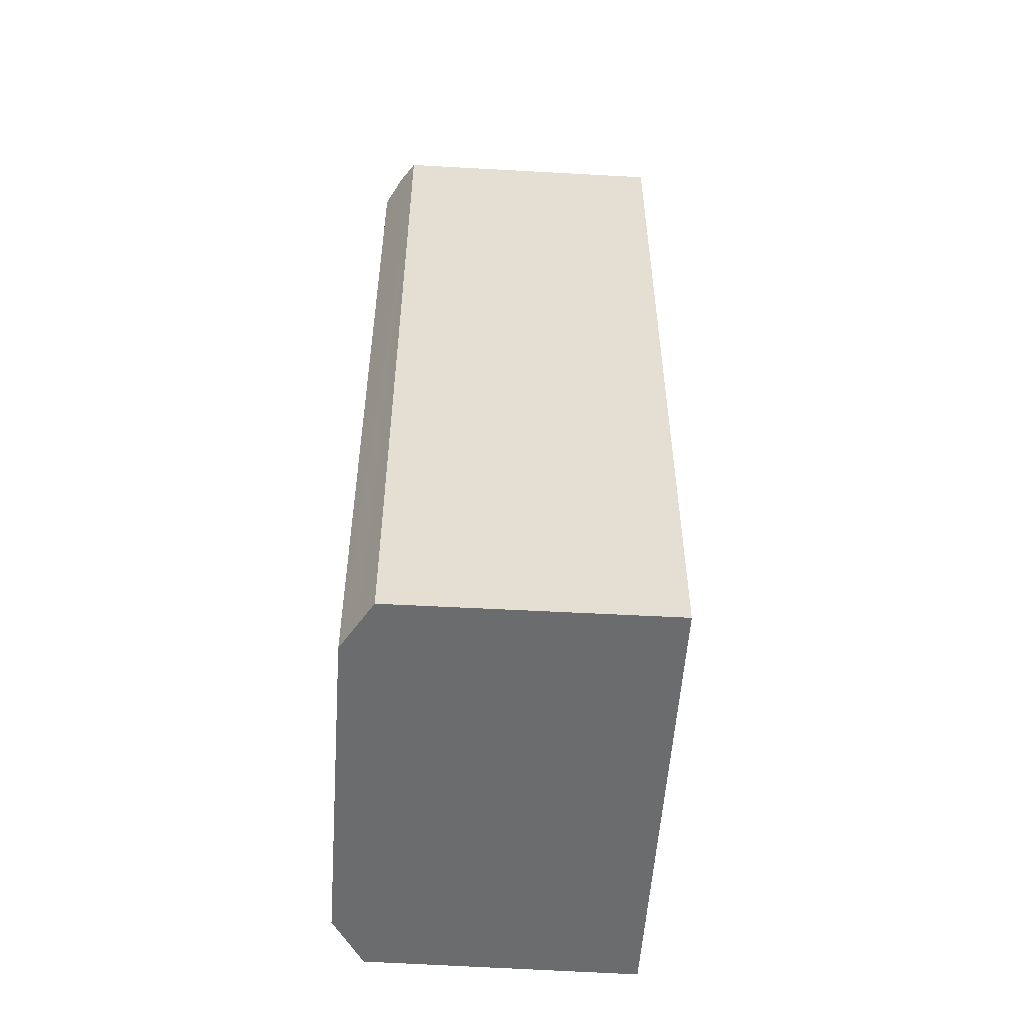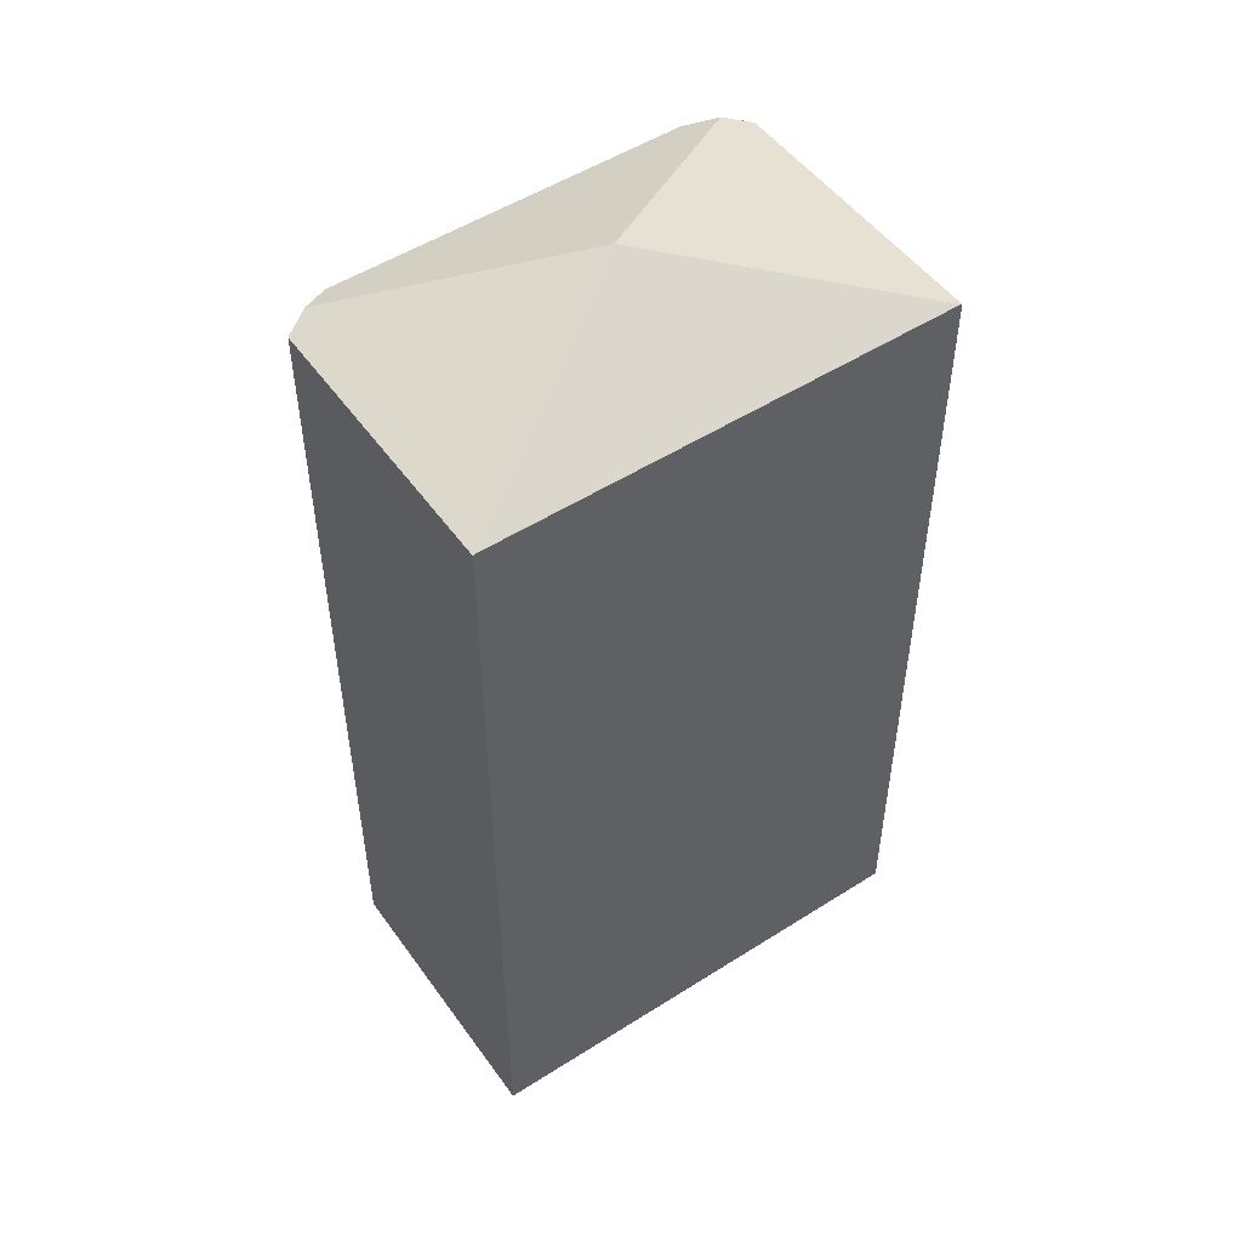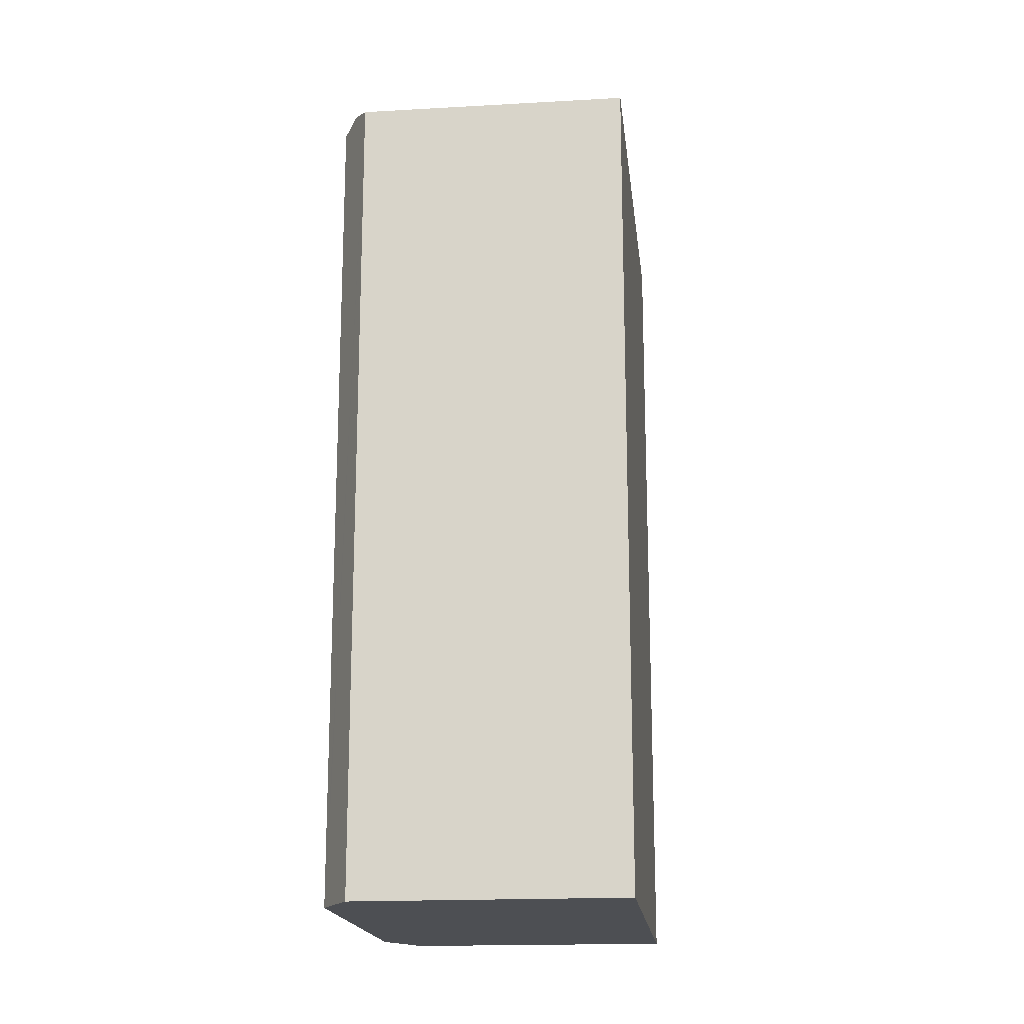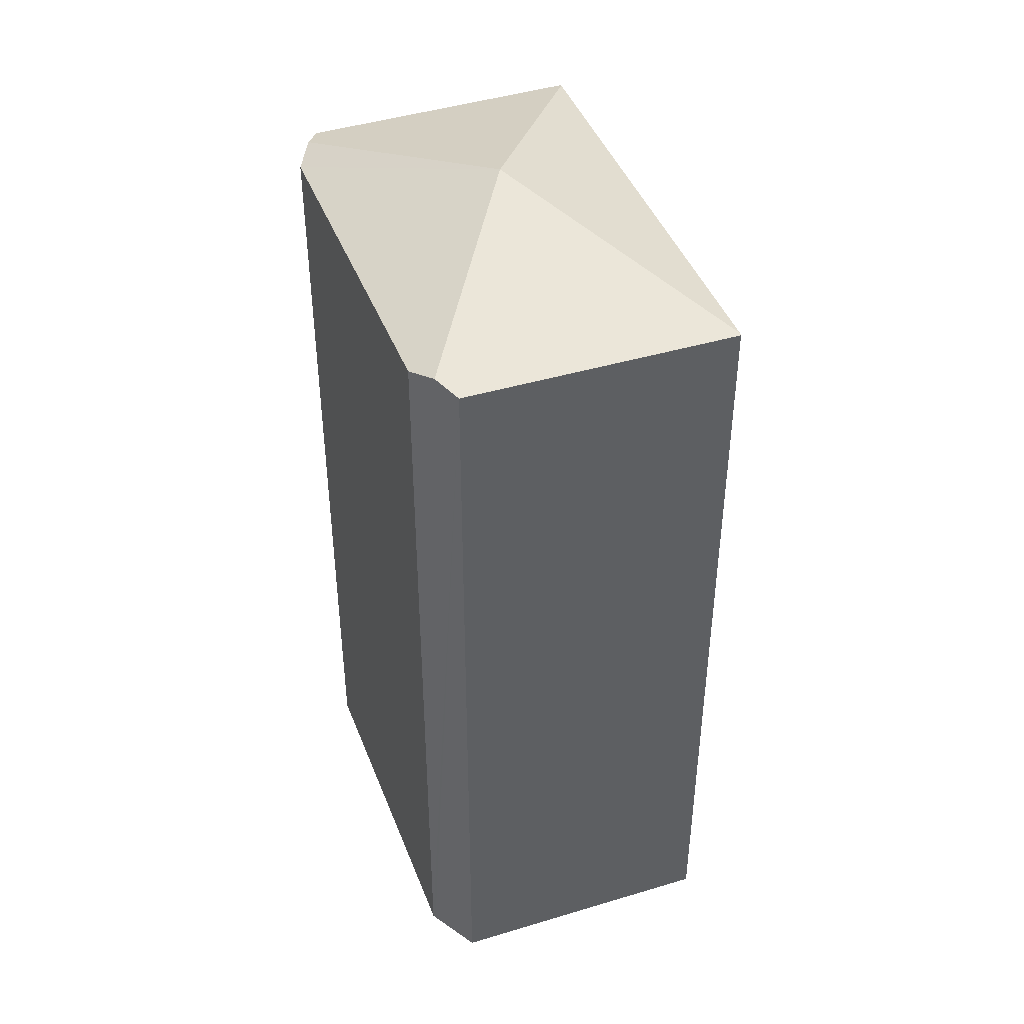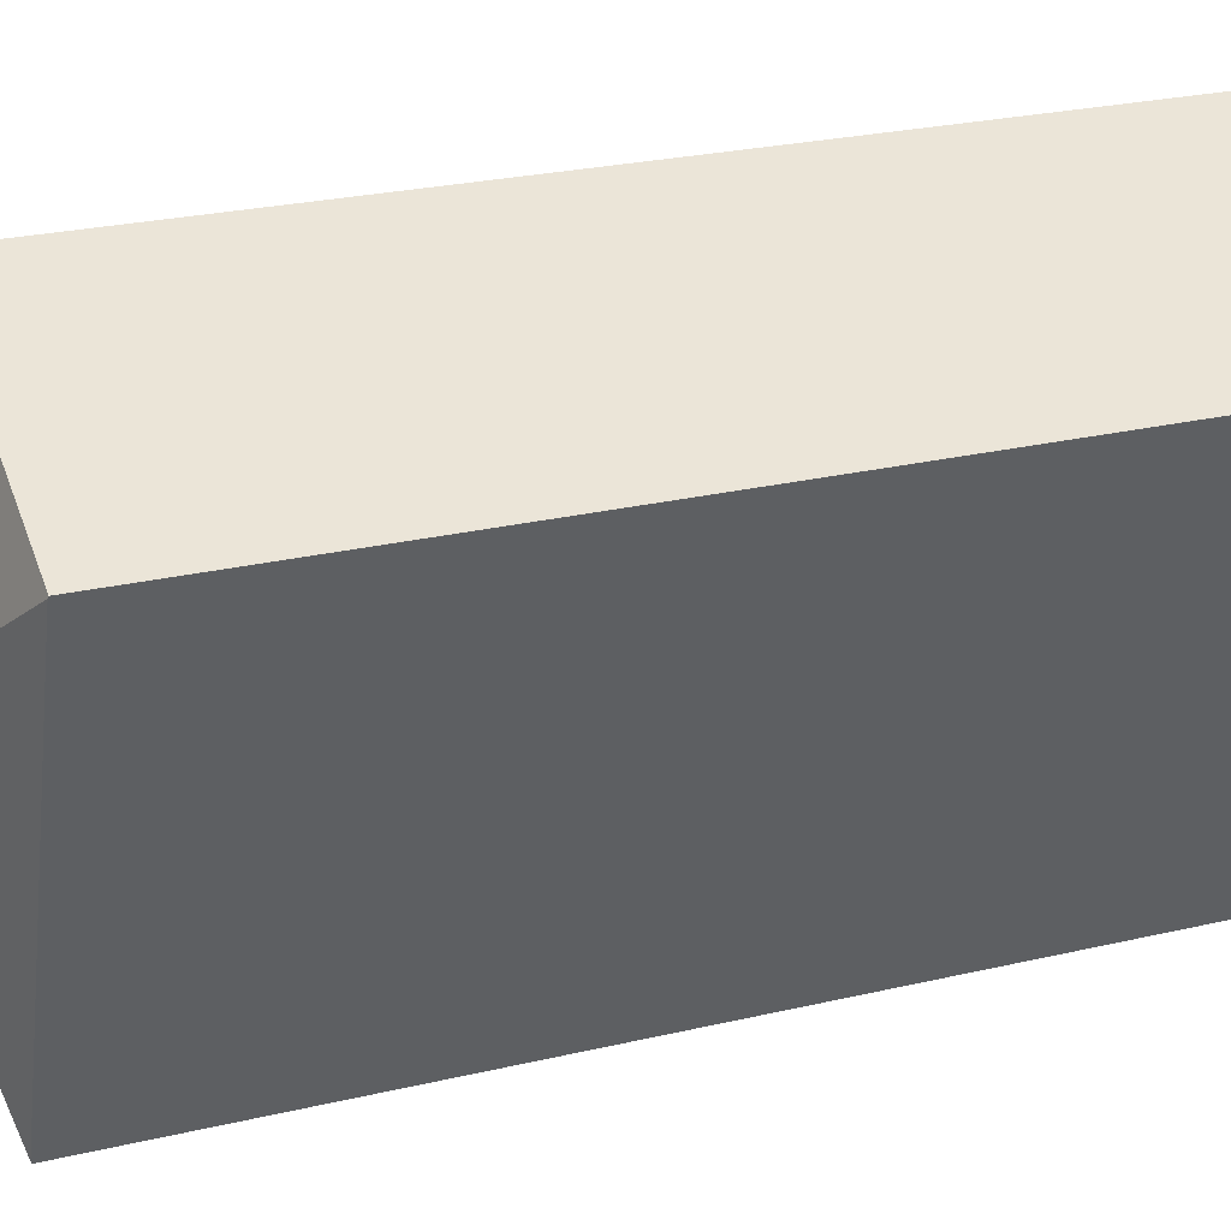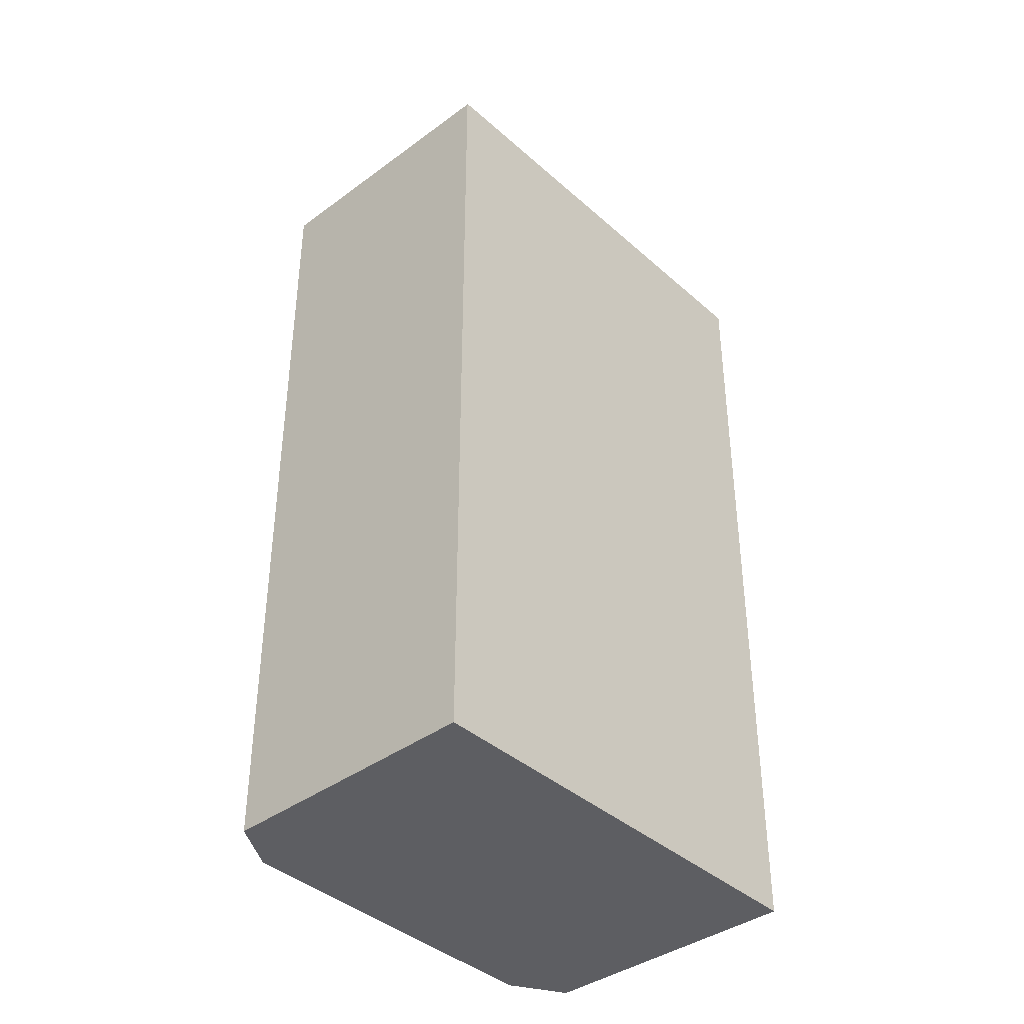
<metadata>
{"format":"obj","ext":"obj","renderer":"f3d","projection":"perspective","resolution":1024,"background":"white","views":[{"elev":-53.6,"azim":155.4,"up":"+Y"},{"elev":51.1,"azim":-145.7,"up":"+Y"},{"elev":-17.6,"azim":165.5,"up":"+Y"},{"elev":43.3,"azim":139.1,"up":"+Y"},{"elev":25.0,"azim":-111.1,"up":"+Z"},{"elev":-39.4,"azim":-158.6,"up":"+Y"}]}
</metadata>
<code>
v  7.132 23.16 2.675
v  0.018 23.17 -0.047
v  0 23.16 1.418e-15
v  6.266 25.13 -4.516
v  7.778 23.37 2.163
v  4.582 23.17 -11.96
v  8.527 23.15 1.569
v  11.97 23.18 -7.62
v  11.82 23.39 -8.486
v  11.95 23.2 -7.709
v  11.68 23.18 -9.266
v  4.607 23.15 -12.03
v  4.607 7.363e-16 -12.03
v  4.582 7.323e-16 -11.96
v  0.018 2.878e-18 -0.047
v  0 0 0
v  7.132 -1.638e-16 2.675
v  8.527 -9.607e-17 1.569
v  7.778 -1.324e-16 2.163
v  11.97 4.666e-16 -7.62
v  11.95 4.72e-16 -7.709
v  11.82 5.196e-16 -8.486
v  11.68 5.674e-16 -9.266
g defaultobject
f 1 2 3
f 2 1 4
f 4 1 5
f 6 2 4
f 7 4 5
f 4 7 8
f 4 8 9
f 9 8 10
f 11 4 9
f 4 11 12
f 4 12 6
f 13 6 12
f 6 13 2
f 2 13 3
f 3 13 14
f 3 14 15
f 3 15 16
f 16 1 3
f 1 16 17
f 1 7 5
f 7 1 17
f 7 17 18
f 18 17 19
f 7 20 8
f 20 7 18
f 10 11 9
f 11 10 8
f 11 8 20
f 11 20 21
f 11 21 22
f 11 22 23
f 23 12 11
f 12 23 13
f 15 17 16
f 17 15 14
f 17 14 19
f 19 14 18
f 18 14 20
f 20 14 13
f 20 13 22
f 22 13 23
f 20 22 21

</code>
